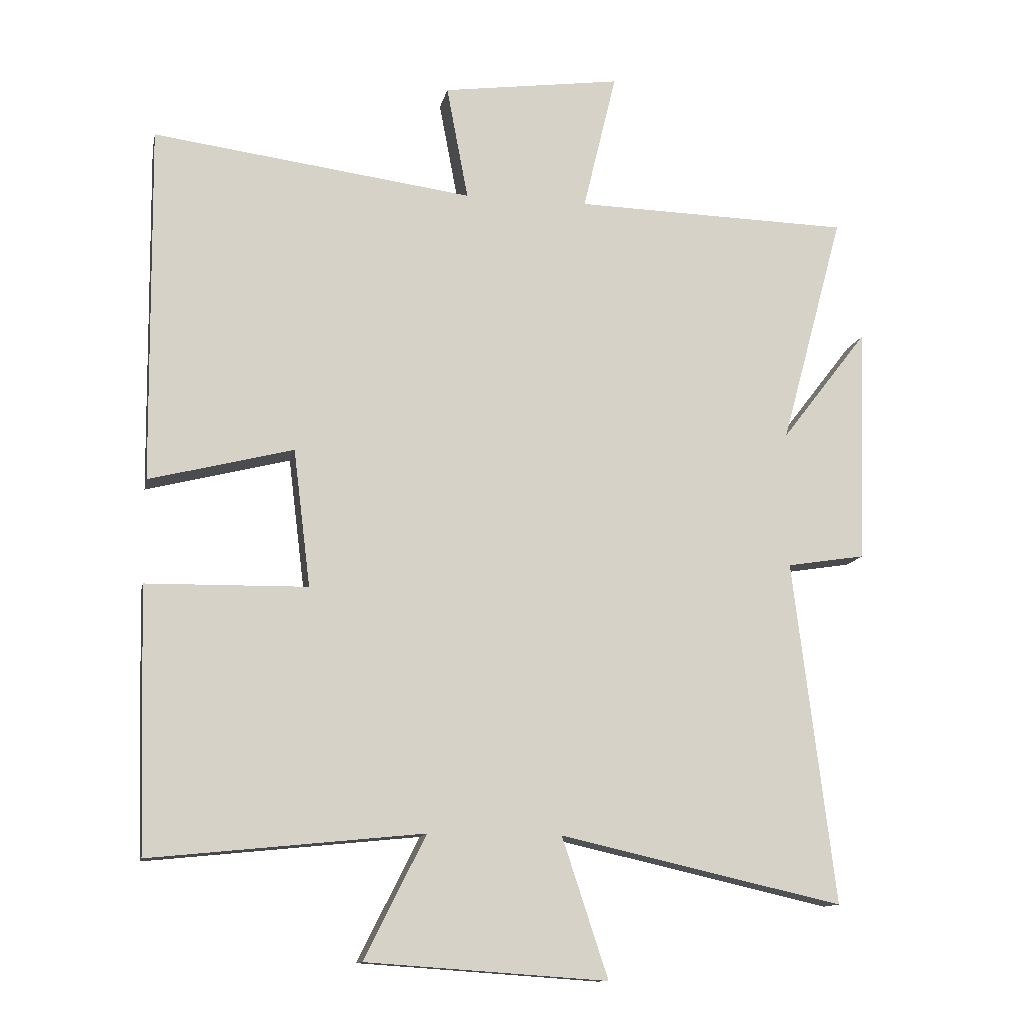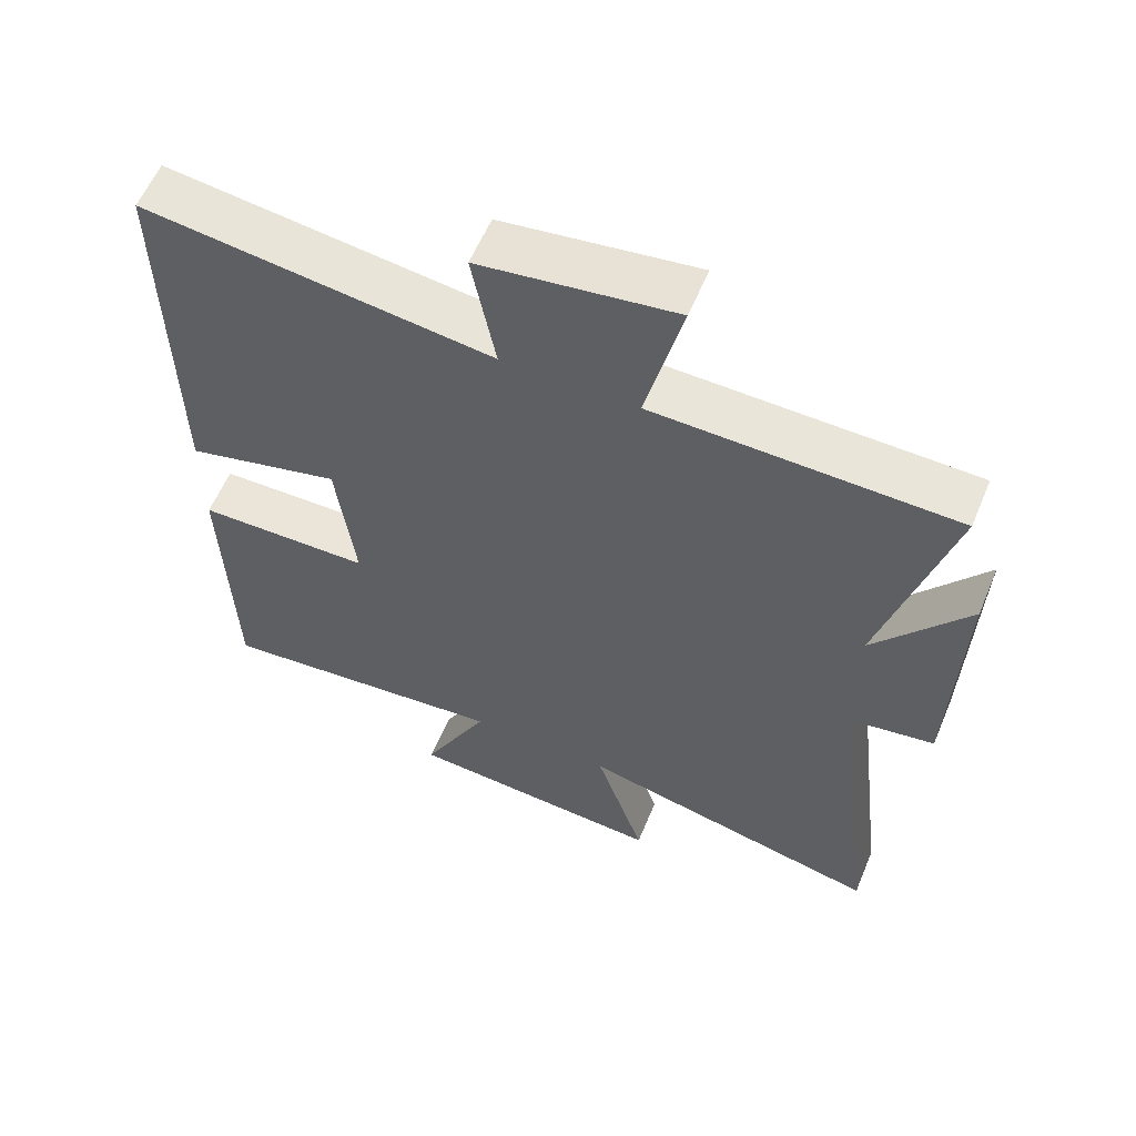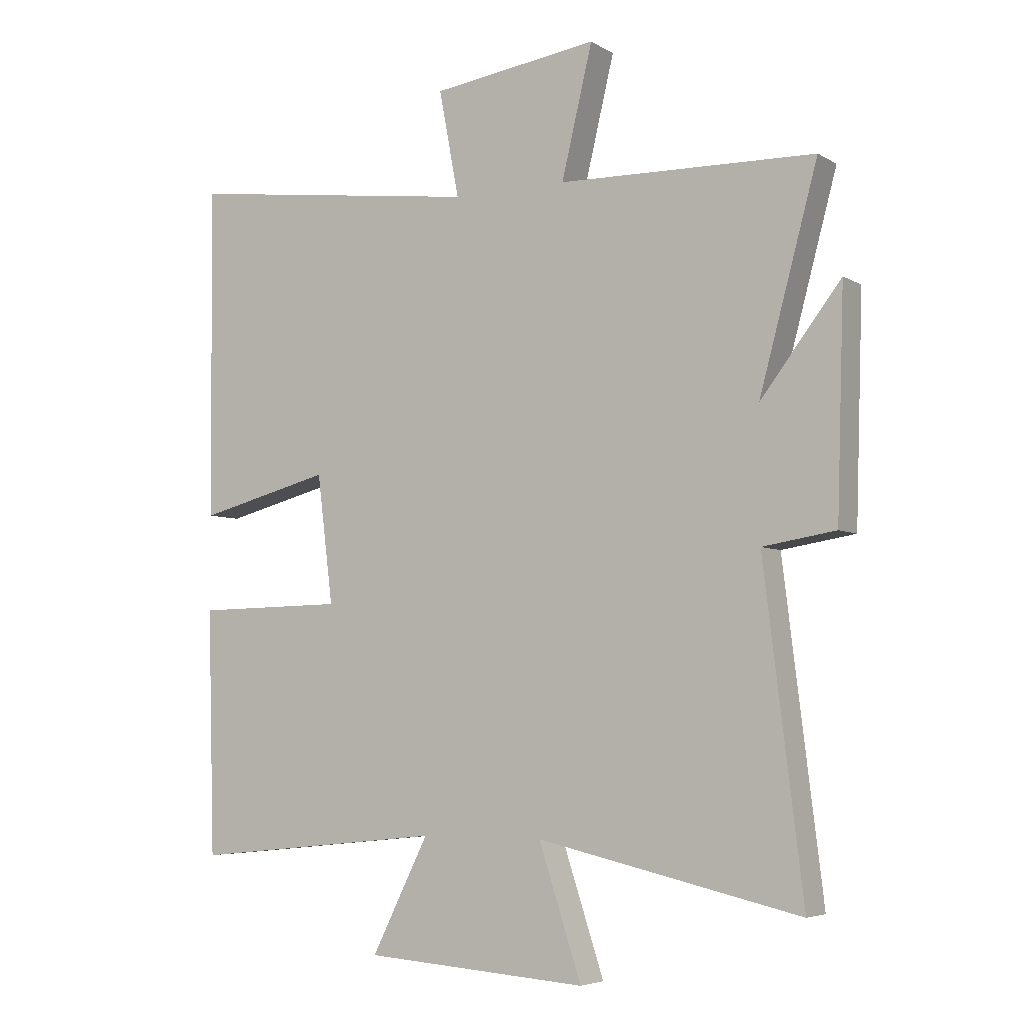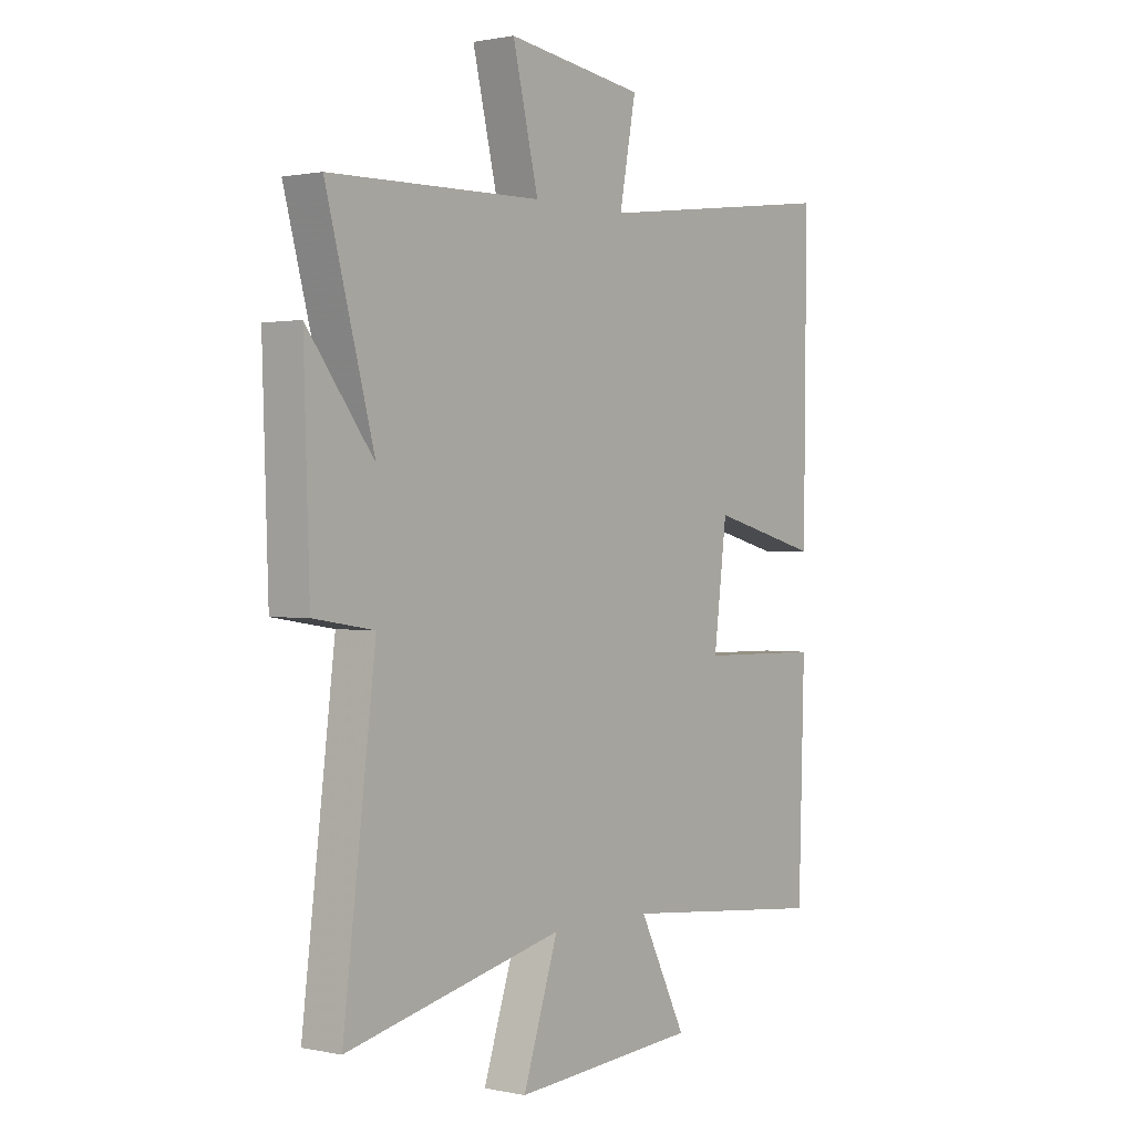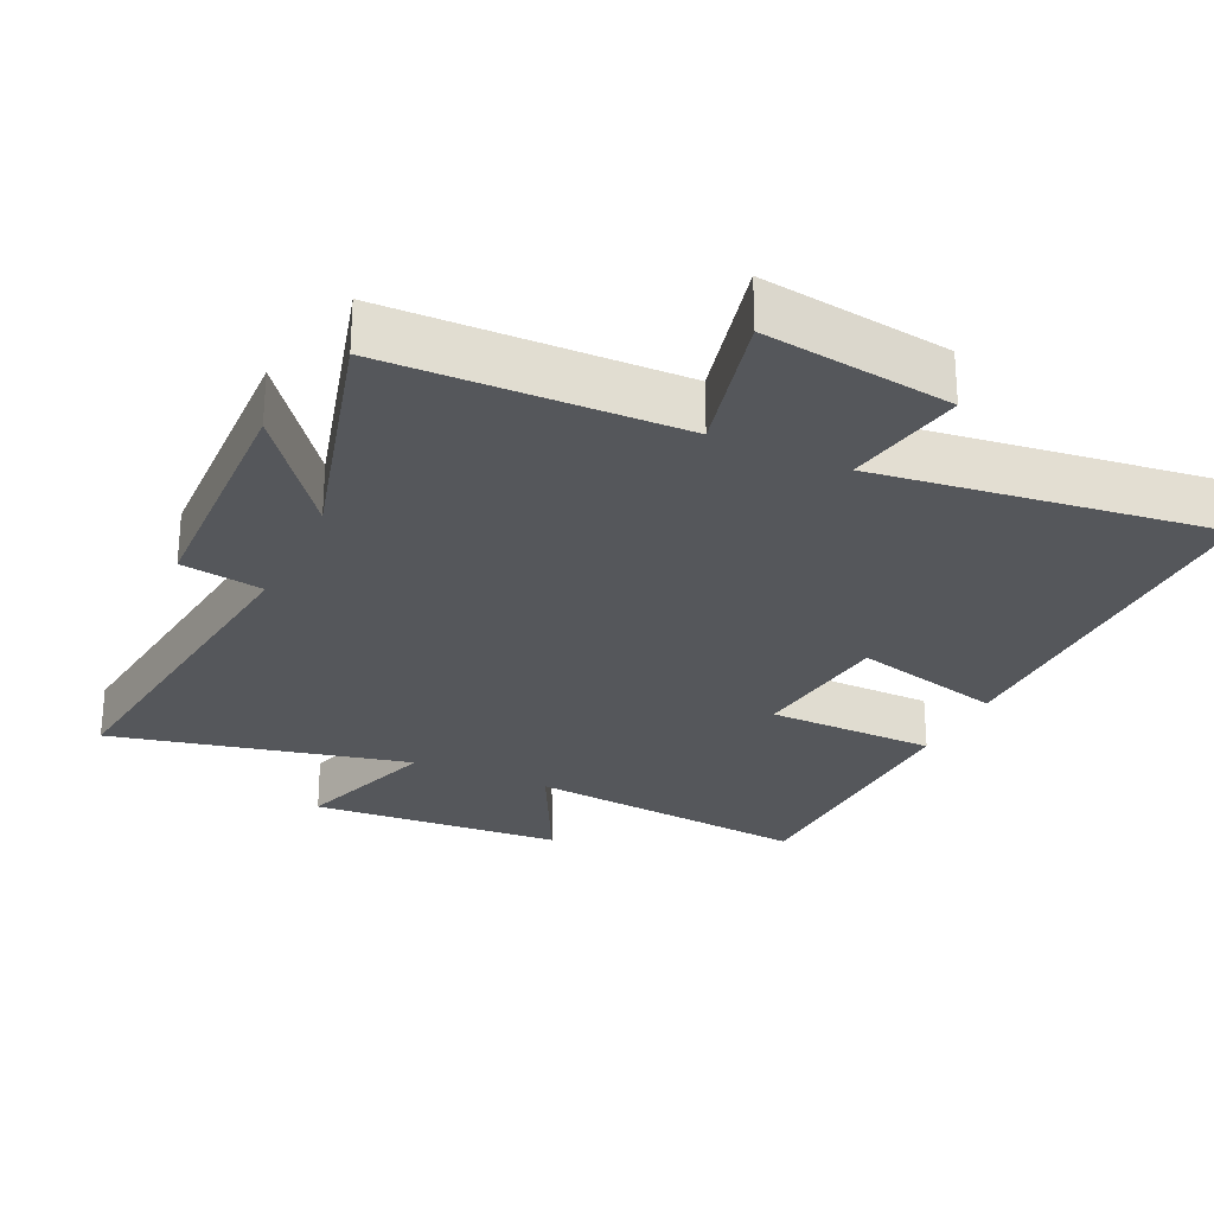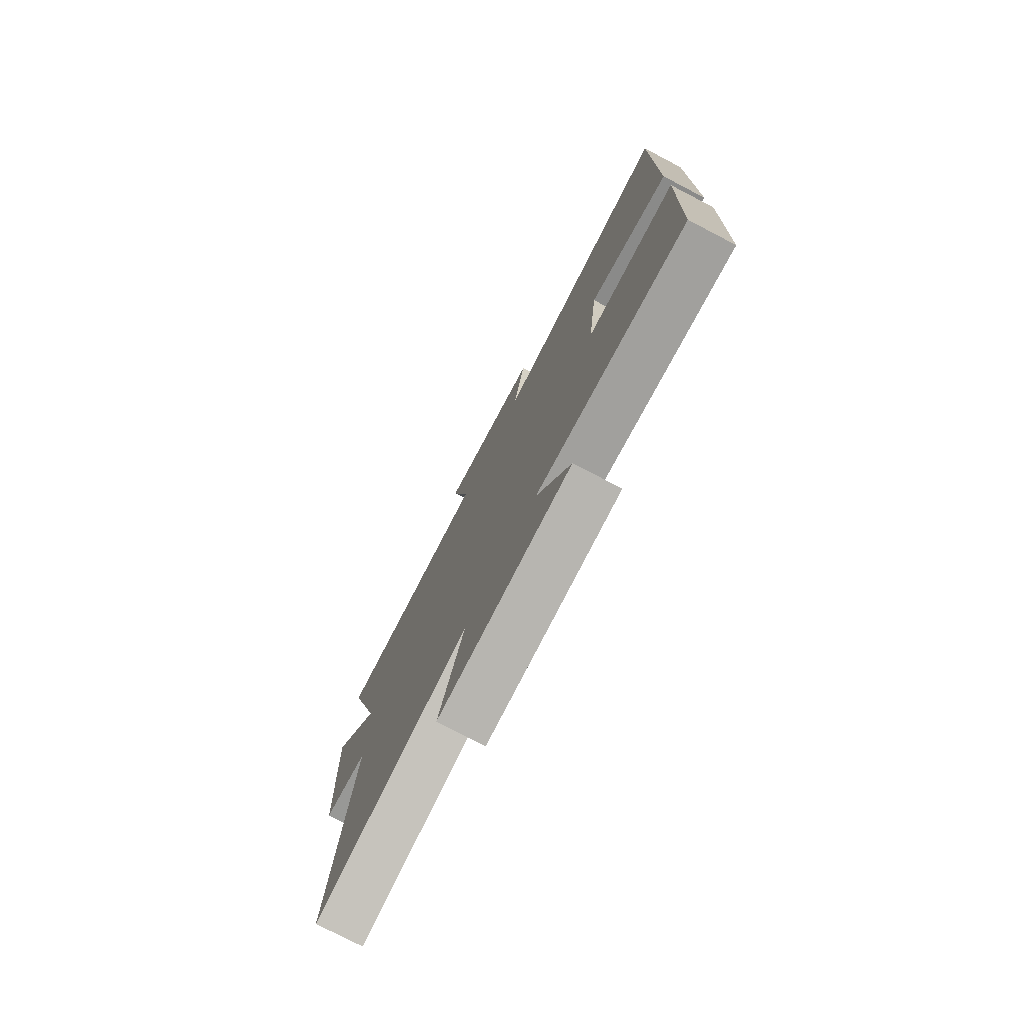
<metadata>
{"format":"obj","ext":"obj","renderer":"f3d","projection":"perspective","resolution":1024,"background":"white","views":[{"elev":-12.4,"azim":168.6,"up":"+Z"},{"elev":58.9,"azim":-157.3,"up":"+Z"},{"elev":-5.3,"azim":-149.2,"up":"+Z"},{"elev":0.9,"azim":-52.3,"up":"+Z"},{"elev":-26.8,"azim":-25.1,"up":"+Y"},{"elev":-77.1,"azim":62.5,"up":"+Z"}]}
</metadata>
<code>
v -0.596 0.07 0.49
v -0.174 0.07 0.5
v -0.225 0.07 0.713
v 0.049 0.07 0.675
v 0.016 0.07 0.5
v 0.506 0.07 0.564
v 0.5 0.07 0.018
v 0.28 0.07 0.074
v 0.254 0.07 -0.136
v 0.5 0.07 -0.14
v 0.488 0.07 -0.542
v 0.072 0.07 -0.5
v 0.166 0.07 -0.687
v -0.202 0.07 -0.713
v -0.132 0.07 -0.5
v -0.564 0.07 -0.598
v -0.5 0.07 -0.074
v -0.62 0.07 -0.055
v -0.632 0.07 0.307
v -0.5 0.07 0.136
v -0.596 0 0.49
v -0.174 0 0.5
v -0.225 0 0.713
v 0.049 0 0.675
v 0.016 0 0.5
v 0.506 0 0.564
v 0.5 0 0.018
v 0.28 0 0.074
v 0.254 0 -0.136
v 0.5 0 -0.14
v 0.488 0 -0.542
v 0.072 0 -0.5
v 0.166 0 -0.687
v -0.202 0 -0.713
v -0.132 0 -0.5
v -0.564 0 -0.598
v -0.5 0 -0.074
v -0.62 0 -0.055
v -0.632 0 0.307
v -0.5 0 0.136
f 17 18 19 20
f 15 16 17
f 15 17 20
f 12 13 14 15
f 20 1 2
f 15 20 2
f 12 15 2
f 9 10 11 12
f 12 2 3
f 9 12 3
f 8 9 3
f 5 6 7 8
f 3 4 5
f 3 5 8
f 40 39 38 37
f 37 36 35
f 40 37 35
f 35 34 33 32
f 22 21 40
f 22 40 35
f 22 35 32
f 32 31 30 29
f 23 22 32
f 23 32 29
f 23 29 28
f 28 27 26 25
f 25 24 23
f 28 25 23
f 1 21 22 2
f 2 22 23 3
f 3 23 24 4
f 4 24 25 5
f 5 25 26 6
f 6 26 27 7
f 7 27 28 8
f 8 28 29 9
f 9 29 30 10
f 10 30 31 11
f 11 31 32 12
f 12 32 33 13
f 13 33 34 14
f 14 34 35 15
f 15 35 36 16
f 16 36 37 17
f 17 37 38 18
f 18 38 39 19
f 19 39 40 20
f 20 40 21 1

</code>
